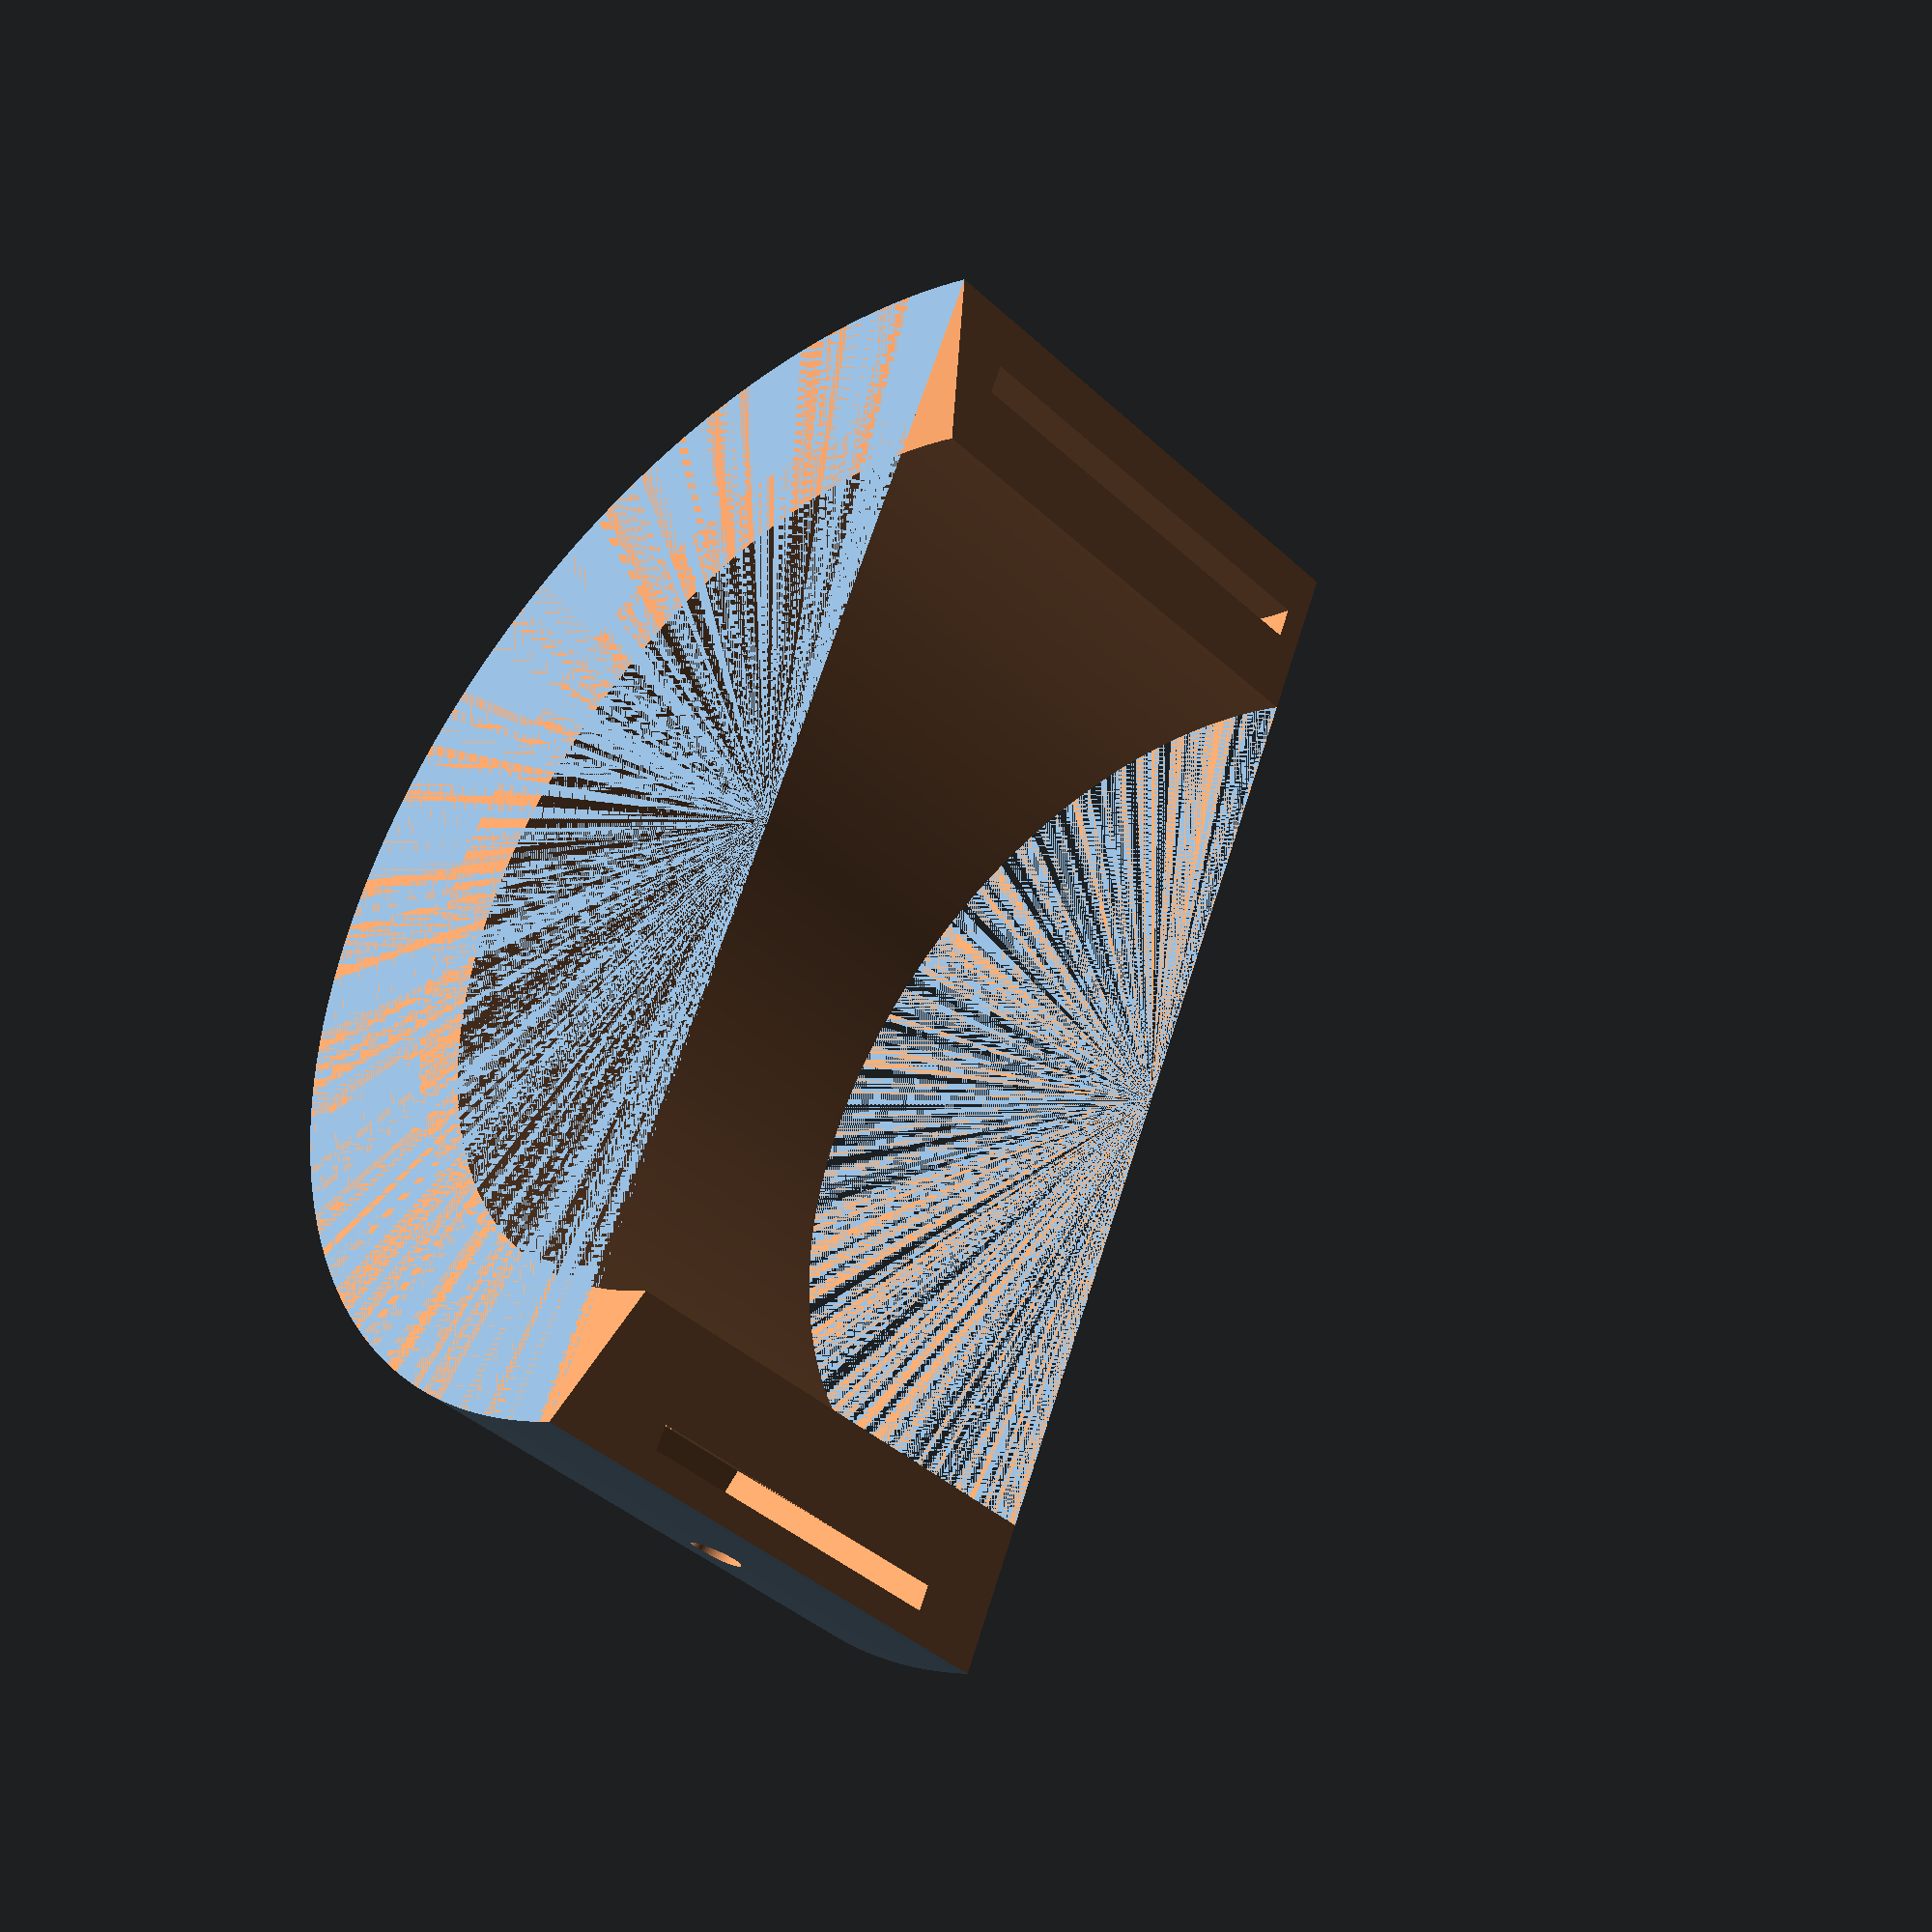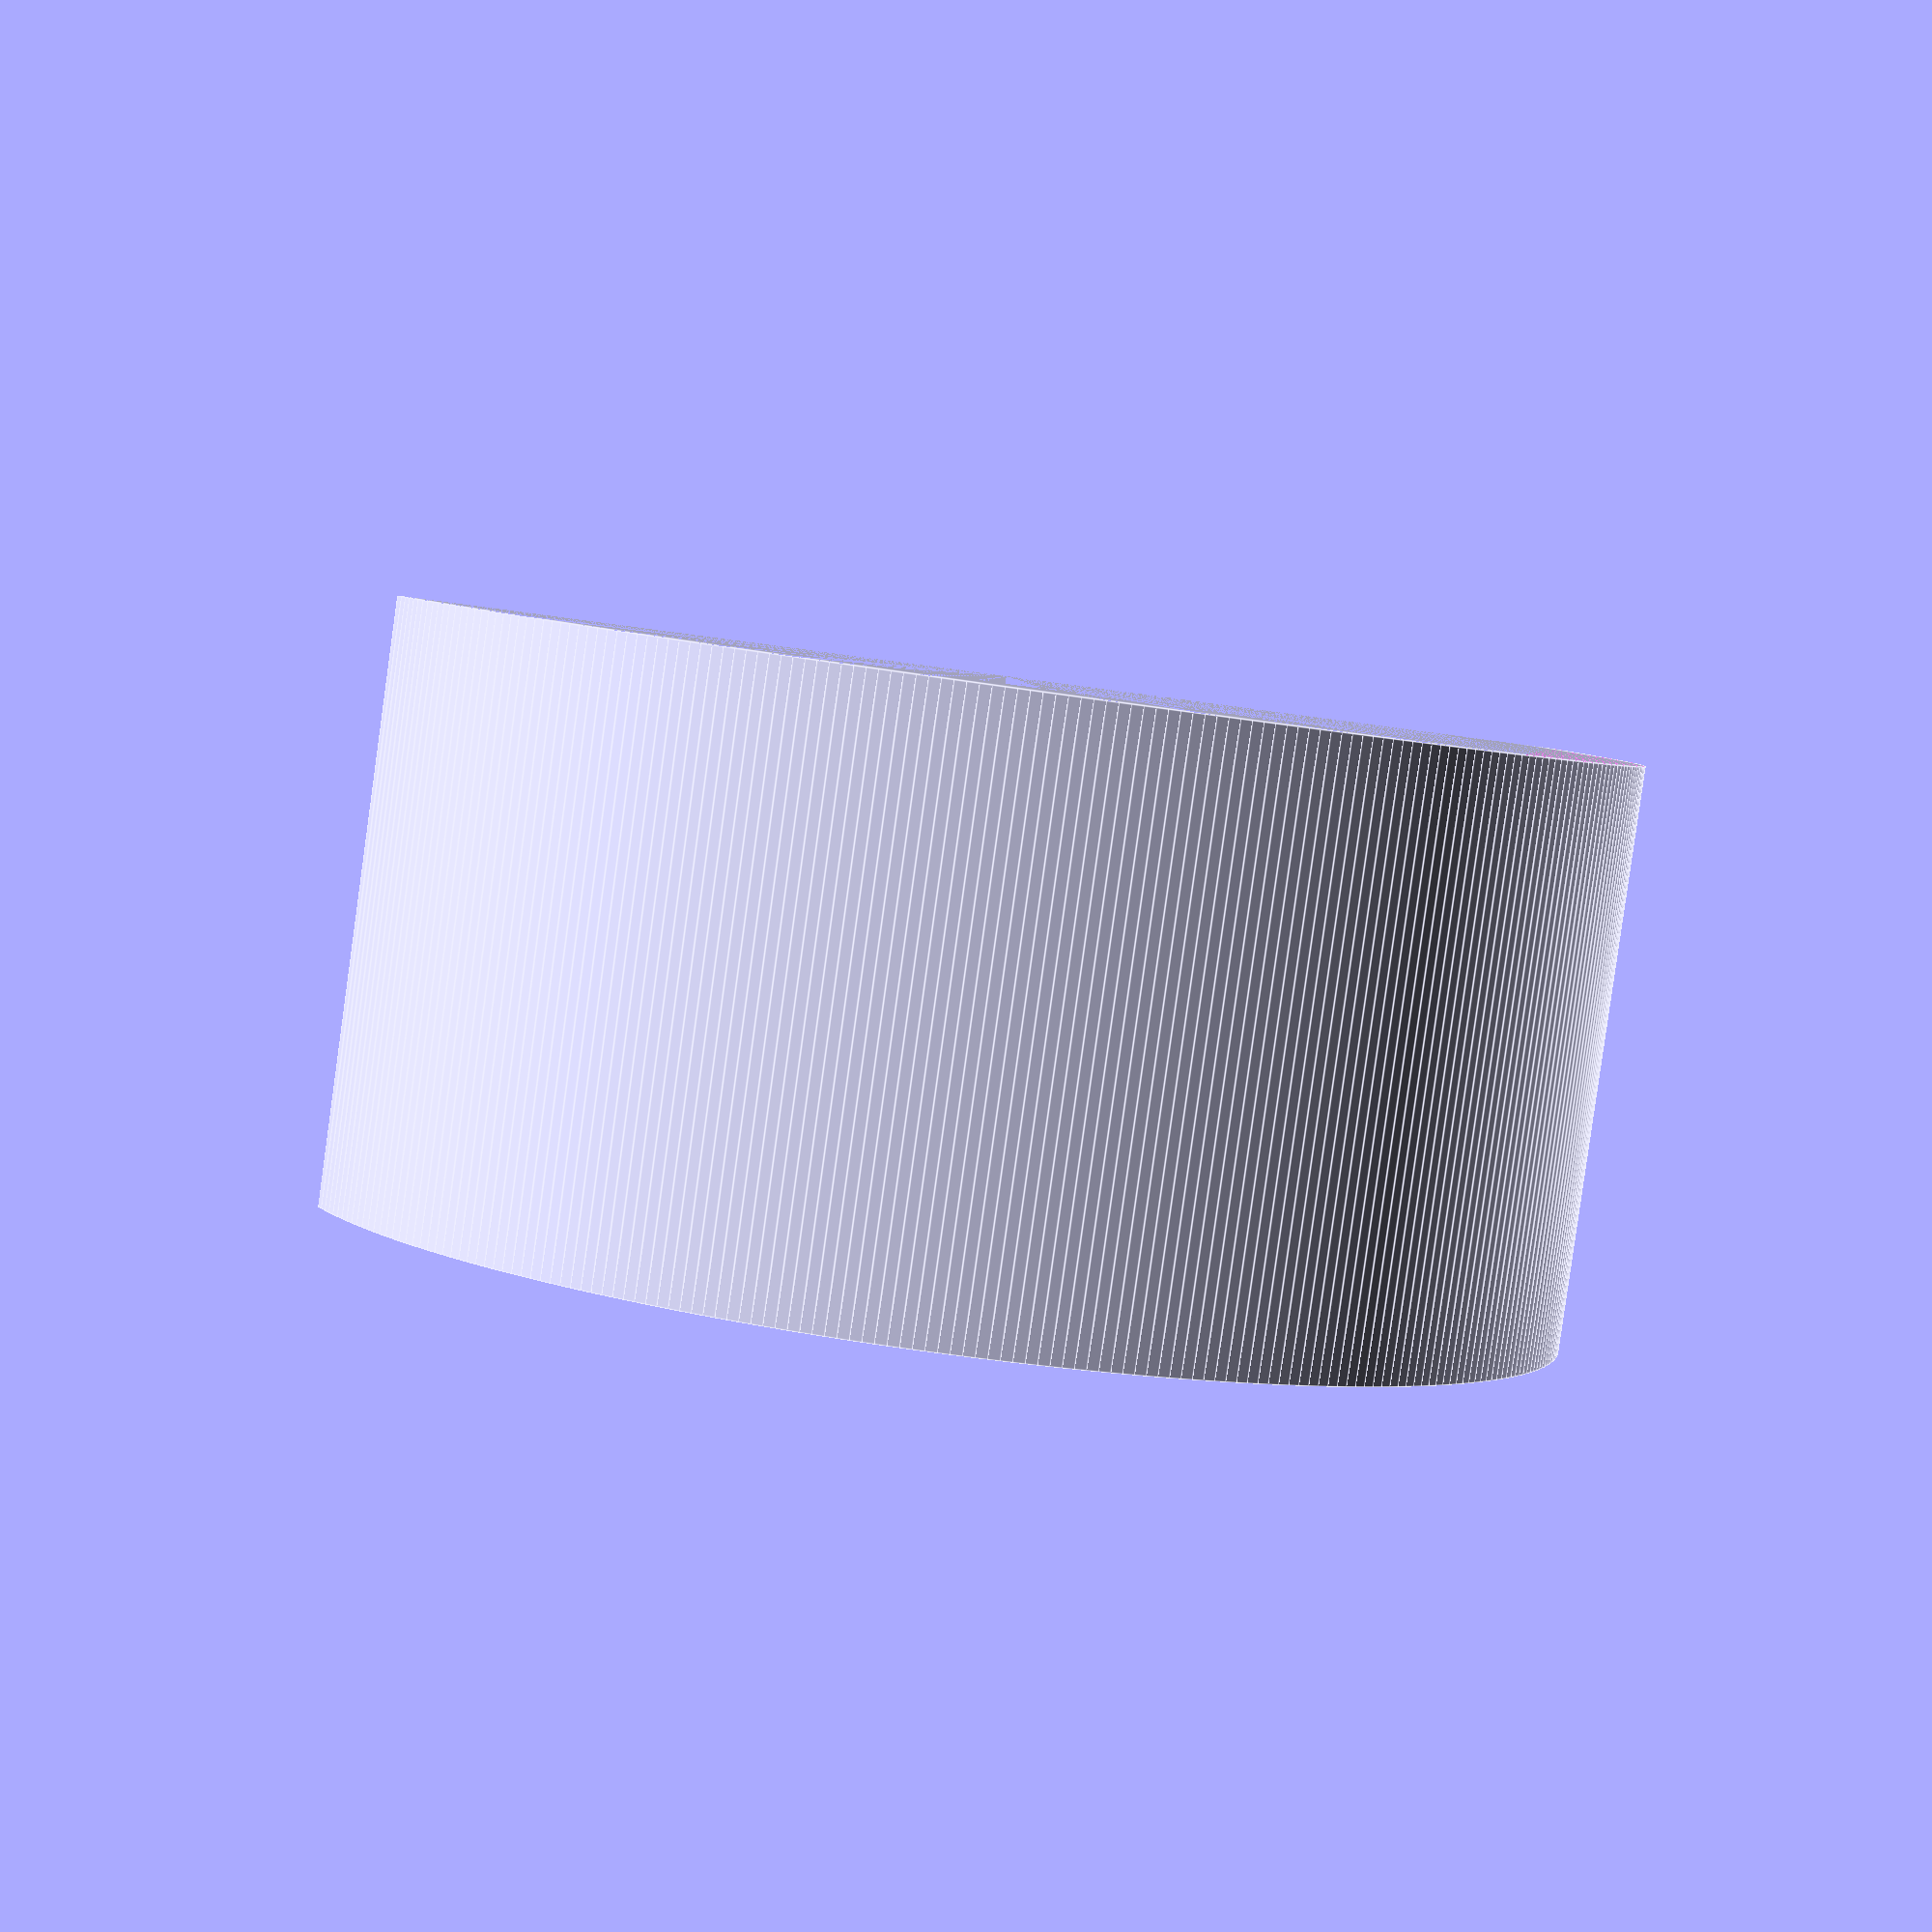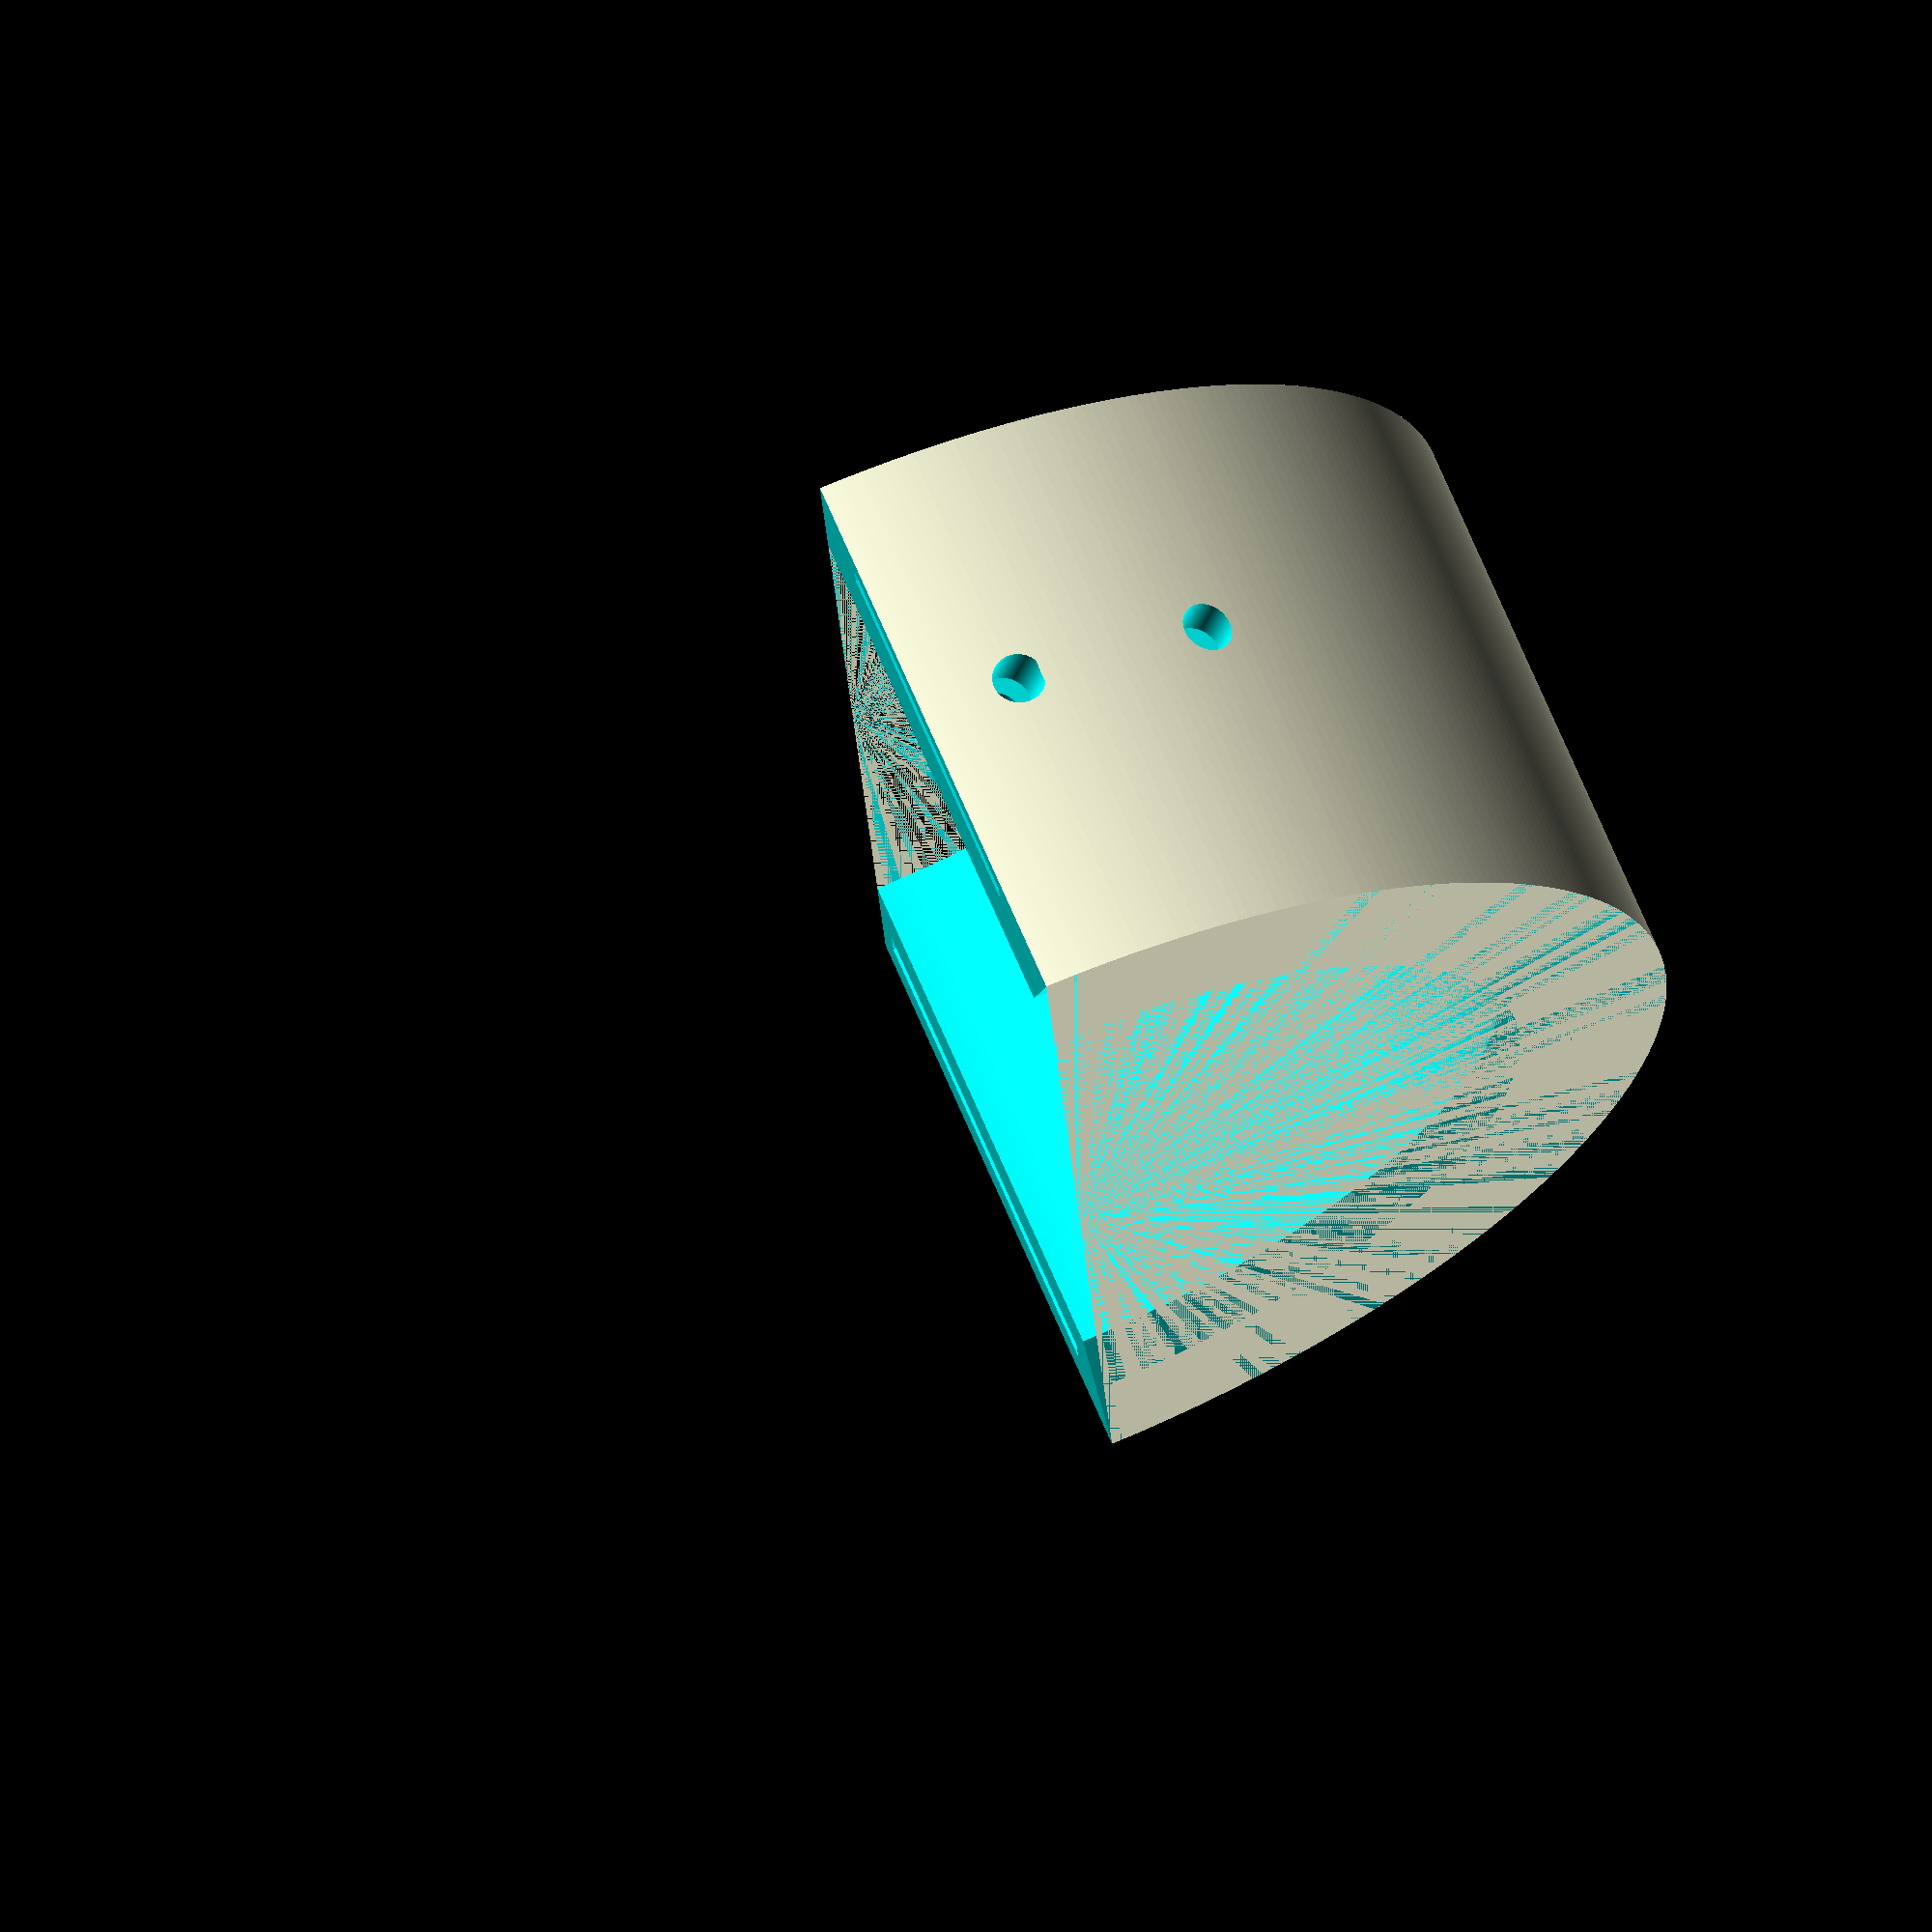
<openscad>
difference() {
ankle_strap();
translate([48,-27,25])rotate([90,0,-110])buckle_connector();

translate([-55,5,25])rotate([90,0,90])strap();
}
module ankle_strap() {
difference() {
cylinder(d=120, $fn=360, h=55);

cylinder(d=90, $fn=360, h=55);
    
translate([-100,0,-1])cube([200,100,60]);  
  translate([0,0,50])cylinder(d2=120, d1=90, h=5, $fn=360);  
}
}



module strap() {
    difference() {
    translate([-10,0,0])cylinder(r=23, $fn=360, h=3);
        translate([-50,-25,0])cube([40,50,4]);
    }
    translate([-9,-7.5,0])cube([3,15,6]);

    translate([-20,12,0])cube([10,3,3]);
    translate([-20,20,0])cube([10,3,3]);
    translate([-20,-23,0])cube([10,3,3]);
    translate([-20,-15,0])cube([10,3,3]);
    translate([-20,4,0])cube([10,3,3]);
    translate([-20,-6,0])cube([10,3,3]);
    difference() {
    union() {
translate([0,-6,0])cube([30,12,3]);
translate([30, 0, 0])cylinder(h=3, d=12, $fn=360);
    }
    
    translate([32, 0, 0])cylinder(d=5, h=3, $fn=360);
    
}
}

module buckle_connector() {
    union() {
    union() {
    difference() {
    translate([-28.5,-17,0])cube([35,35,3]);
        
        
    }
   
    translate([-18,-13,0])cube([15,5,6]);
    translate([-18,9,0])cube([15,5,6]);
}
translate([0,0,-10])cylinder(d=5, h=25, $fn=360);
    translate([-20,0,-5])cylinder(d=5, h=20, $fn=360);
}
}



</openscad>
<views>
elev=39.4 azim=113.2 roll=40.9 proj=p view=wireframe
elev=85.7 azim=335.6 roll=352.1 proj=p view=edges
elev=112.3 azim=86.8 roll=202.8 proj=o view=wireframe
</views>
